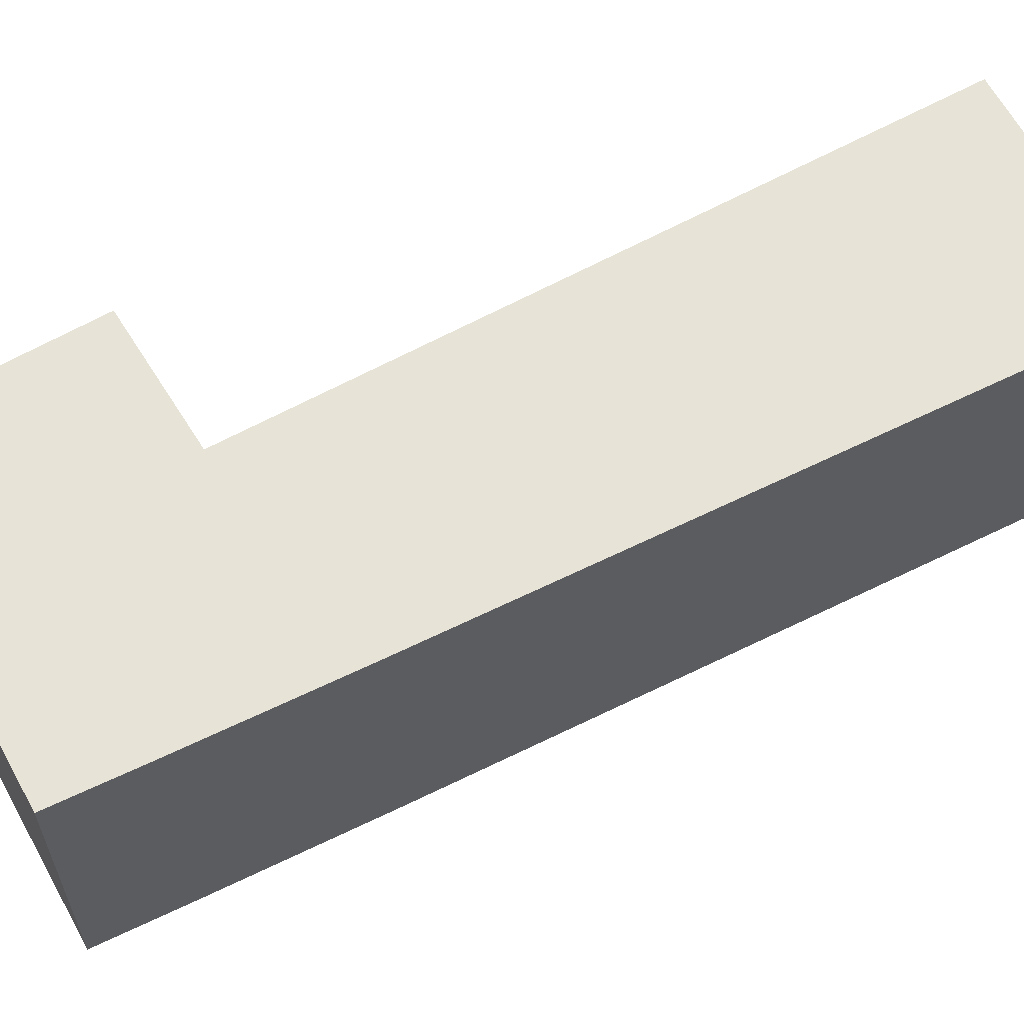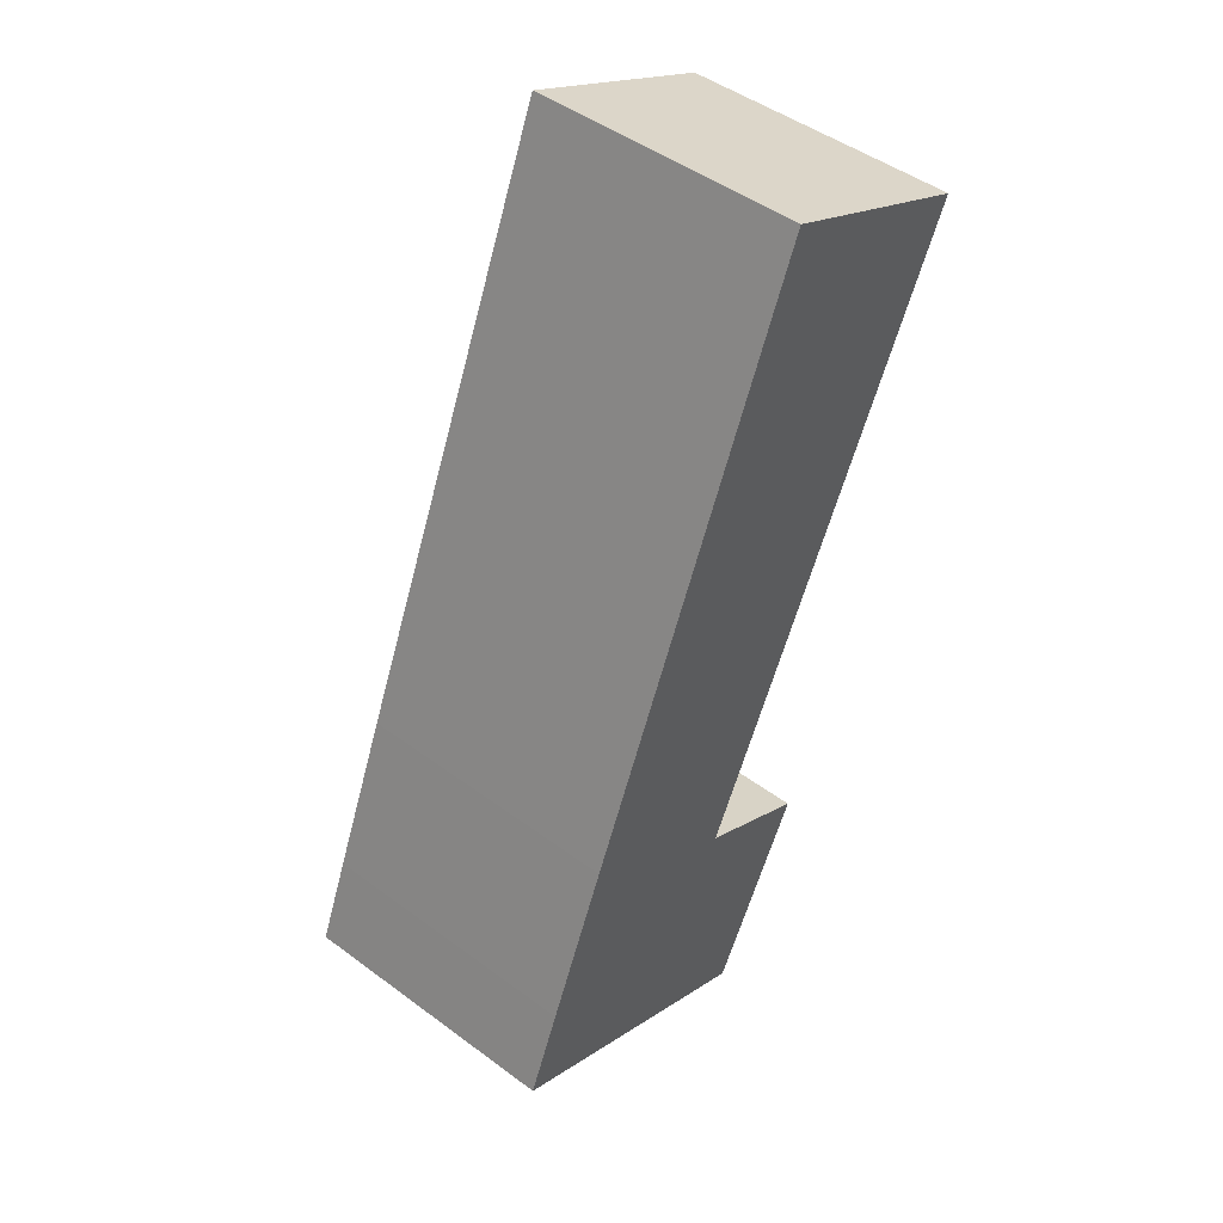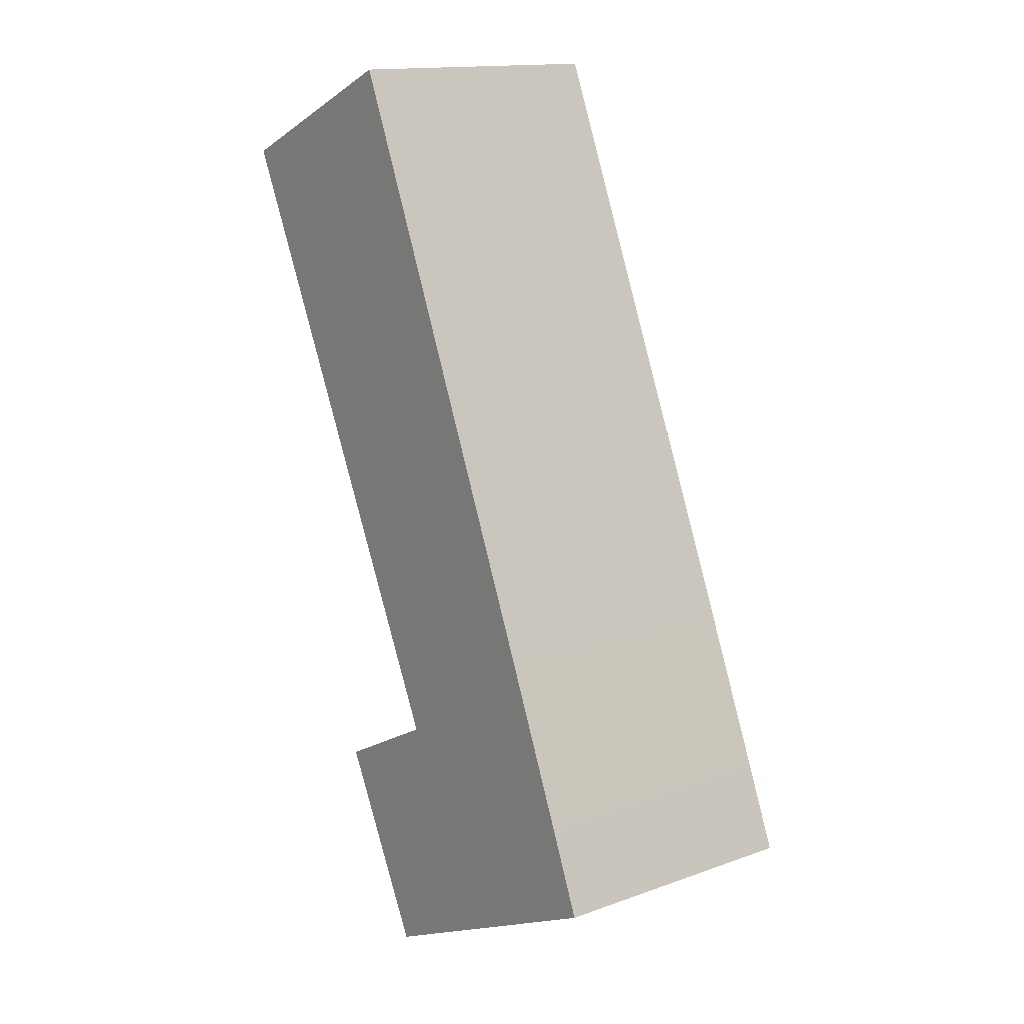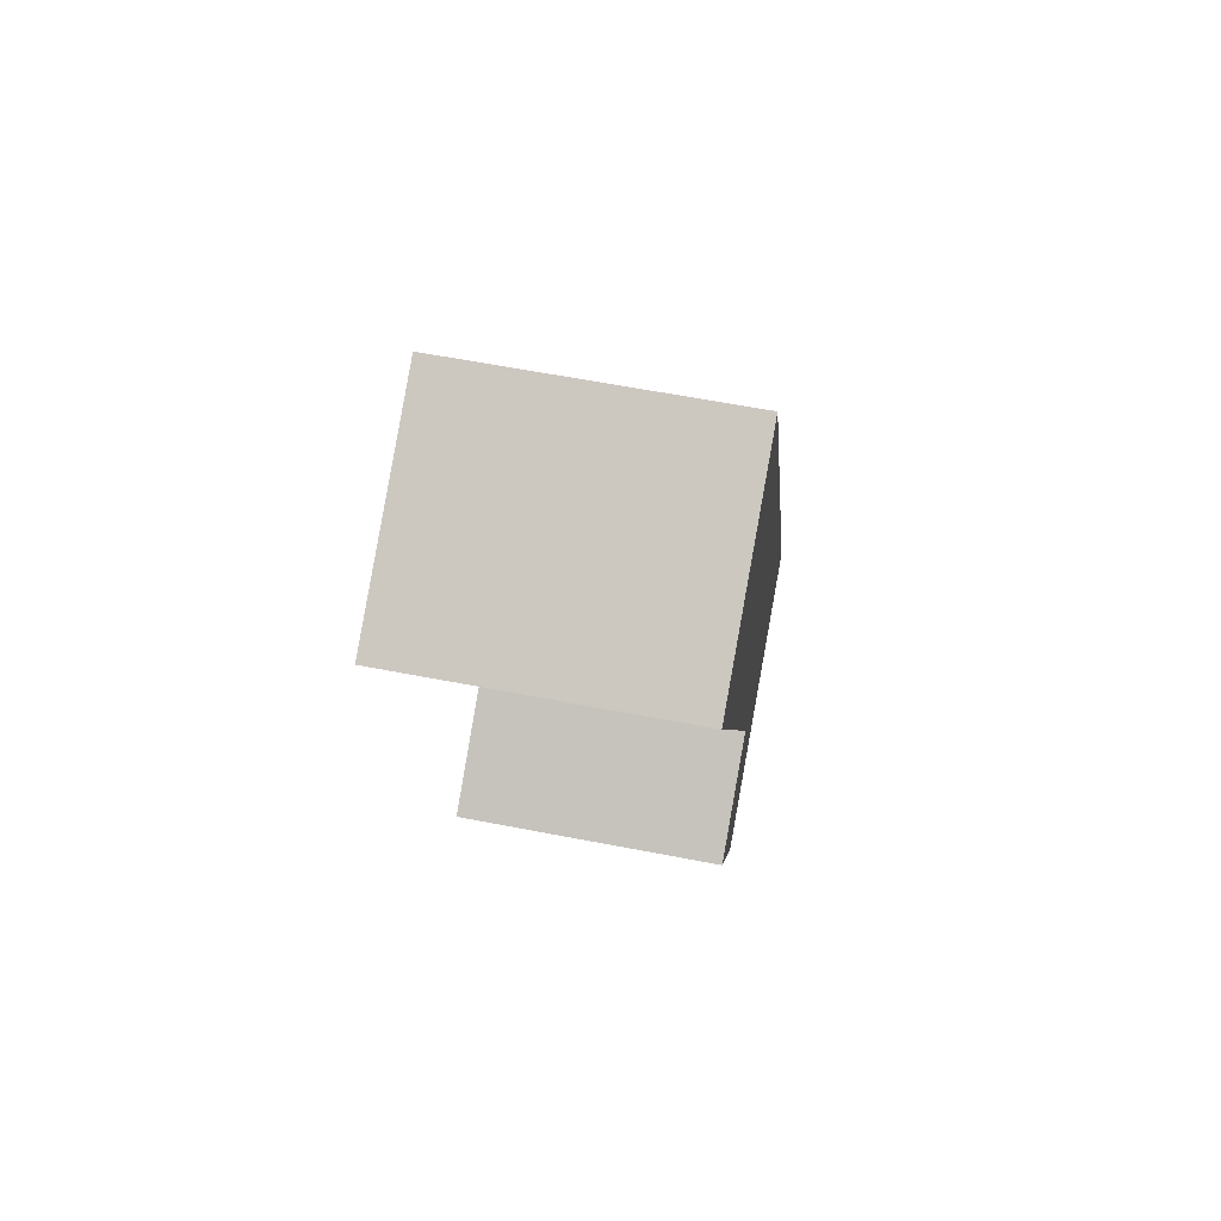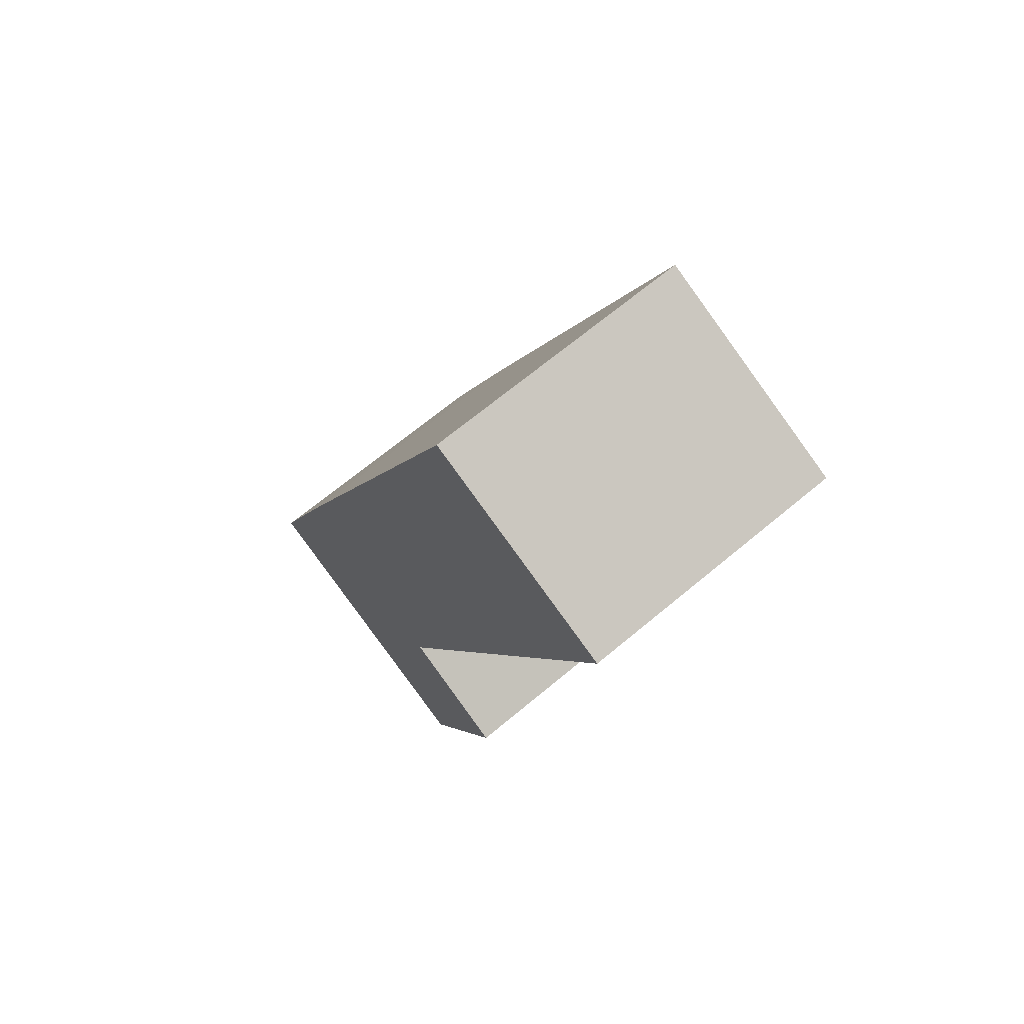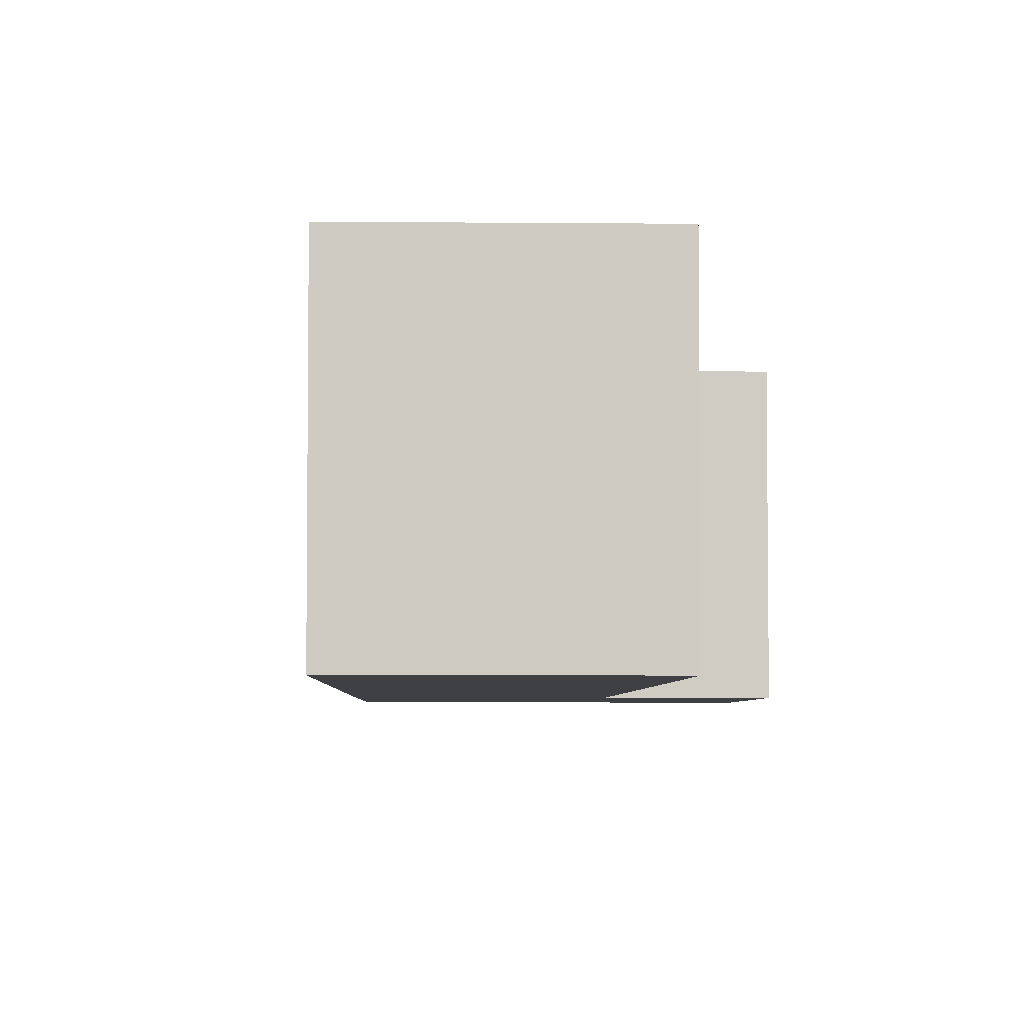
<metadata>
{"format":"obj","ext":"obj","renderer":"f3d","projection":"perspective","resolution":1024,"background":"white","views":[{"elev":62.1,"azim":-93.9,"up":"+Y"},{"elev":47.1,"azim":-50.0,"up":"+Z"},{"elev":14.7,"azim":-127.8,"up":"+Z"},{"elev":62.2,"azim":101.1,"up":"+Z"},{"elev":67.5,"azim":50.0,"up":"+Z"},{"elev":-4.8,"azim":22.2,"up":"+Y"}]}
</metadata>
<code>
v  3.644 3.362 -1.703
v  3.336 3.362 1.456
v  4.828 3.362 0.669
v  0 3.362 2.059e-16
v  1.205 3.362 2.942
v  0.424 3.362 1.048
v  4.19 3.362 10.05
v  6.839 3.362 8.876
v  4.19 -6.155e-16 10.05
v  6.839 -5.435e-16 8.876
v  3.336 -8.915e-17 1.456
v  4.828 -4.096e-17 0.669
v  3.644 1.043e-16 -1.703
v  0 0 0
v  1.205 -1.801e-16 2.942
v  0.424 -6.417e-17 1.048
g defaultobject
f 1 2 3
f 2 1 4
f 2 4 5
f 5 4 6
f 2 7 8
f 7 2 5
f 9 8 7
f 8 9 10
f 11 3 2
f 3 11 12
f 10 2 8
f 2 10 11
f 12 1 3
f 1 12 13
f 13 4 1
f 4 13 14
f 15 5 6
f 5 15 7
f 7 15 9
f 14 6 4
f 6 14 16
f 6 16 15
f 12 14 13
f 14 12 11
f 14 11 10
f 14 10 9
f 14 9 16
f 16 9 15

</code>
